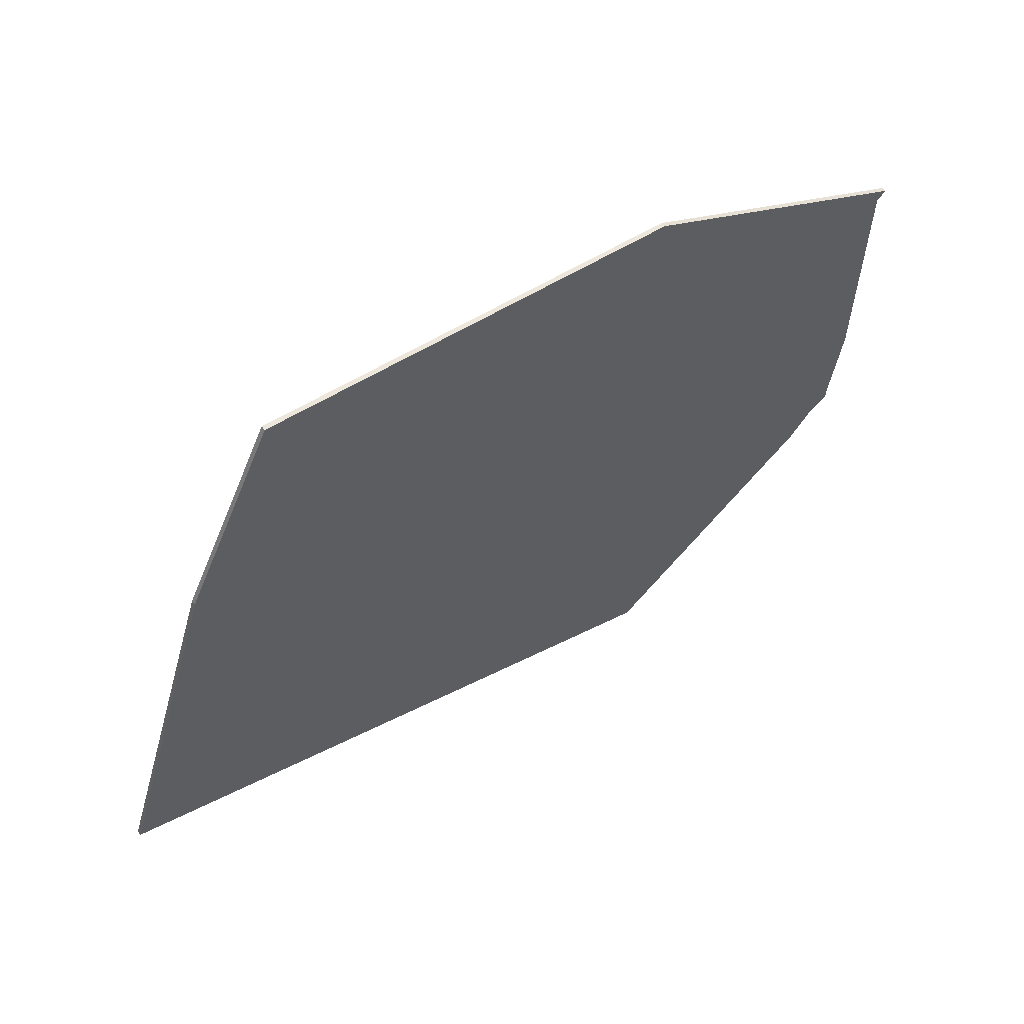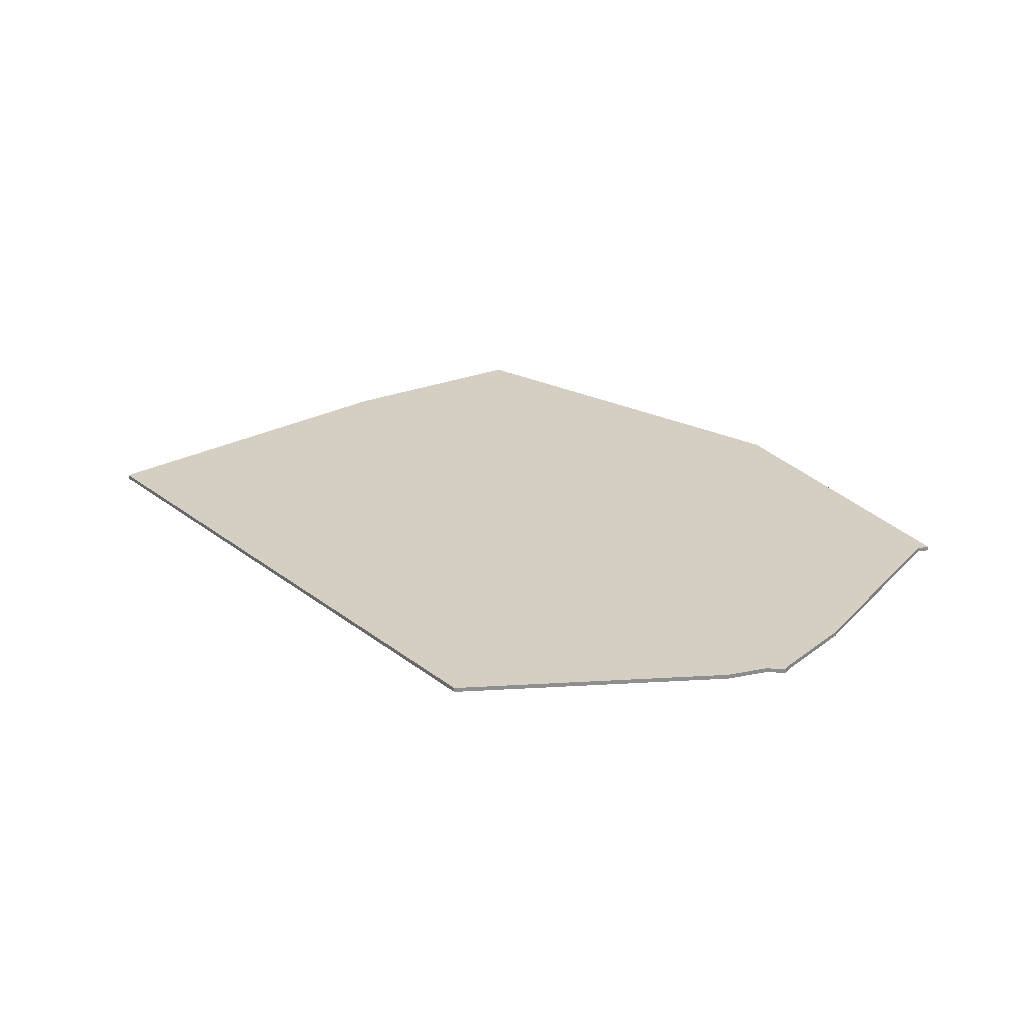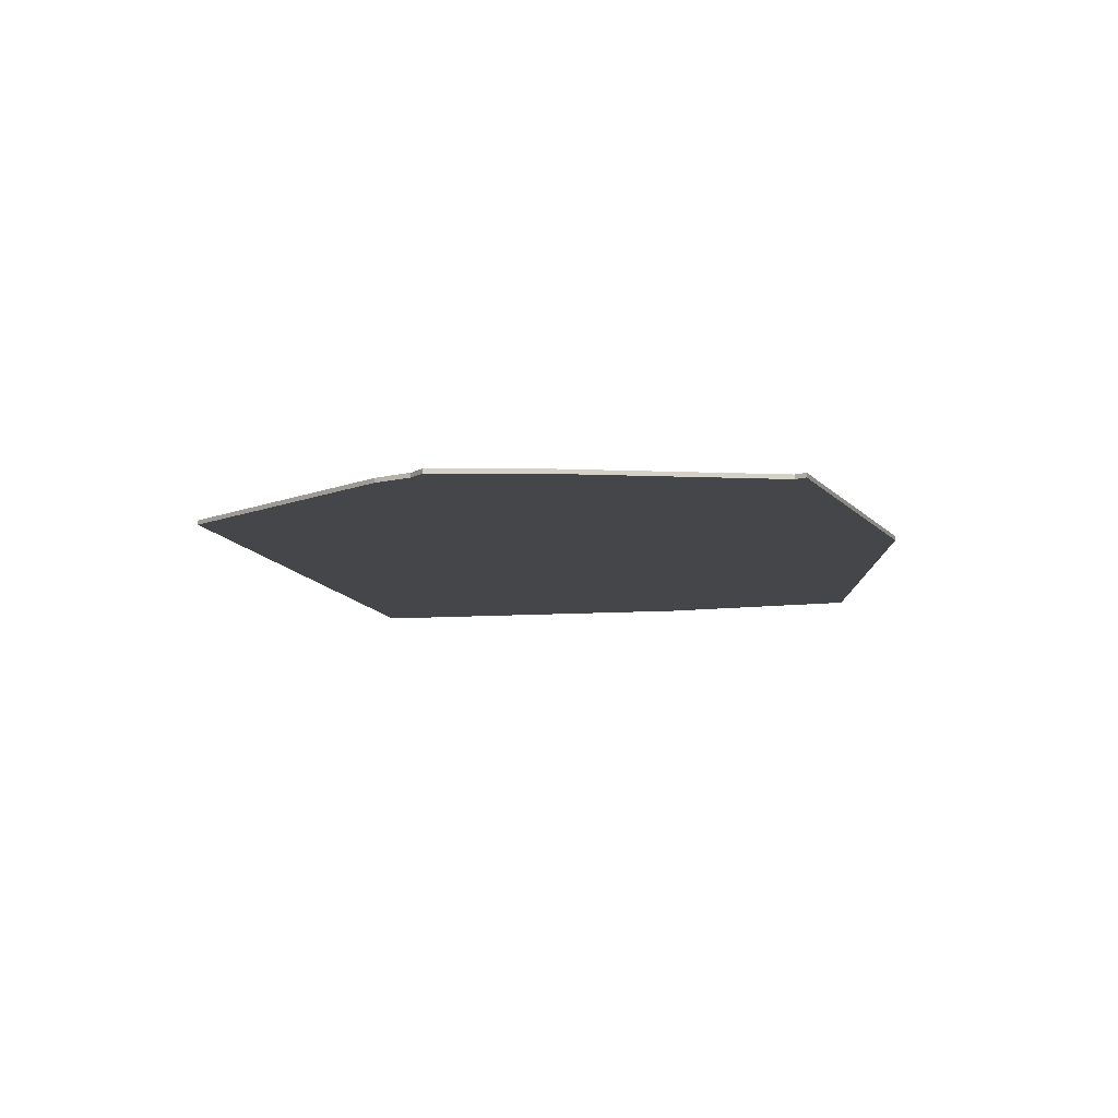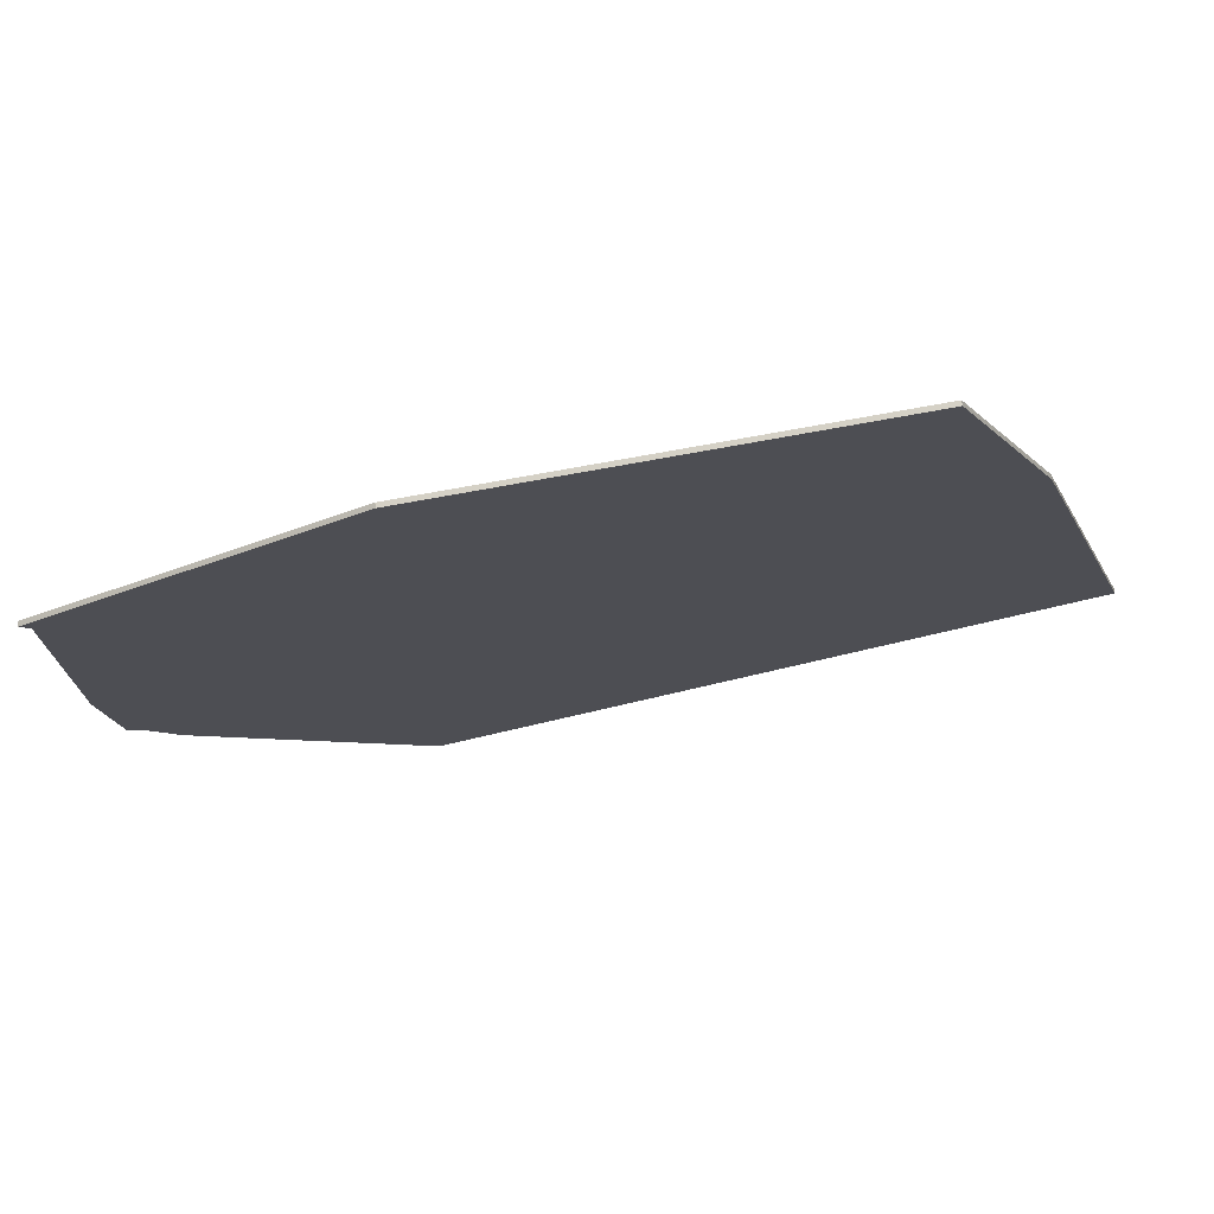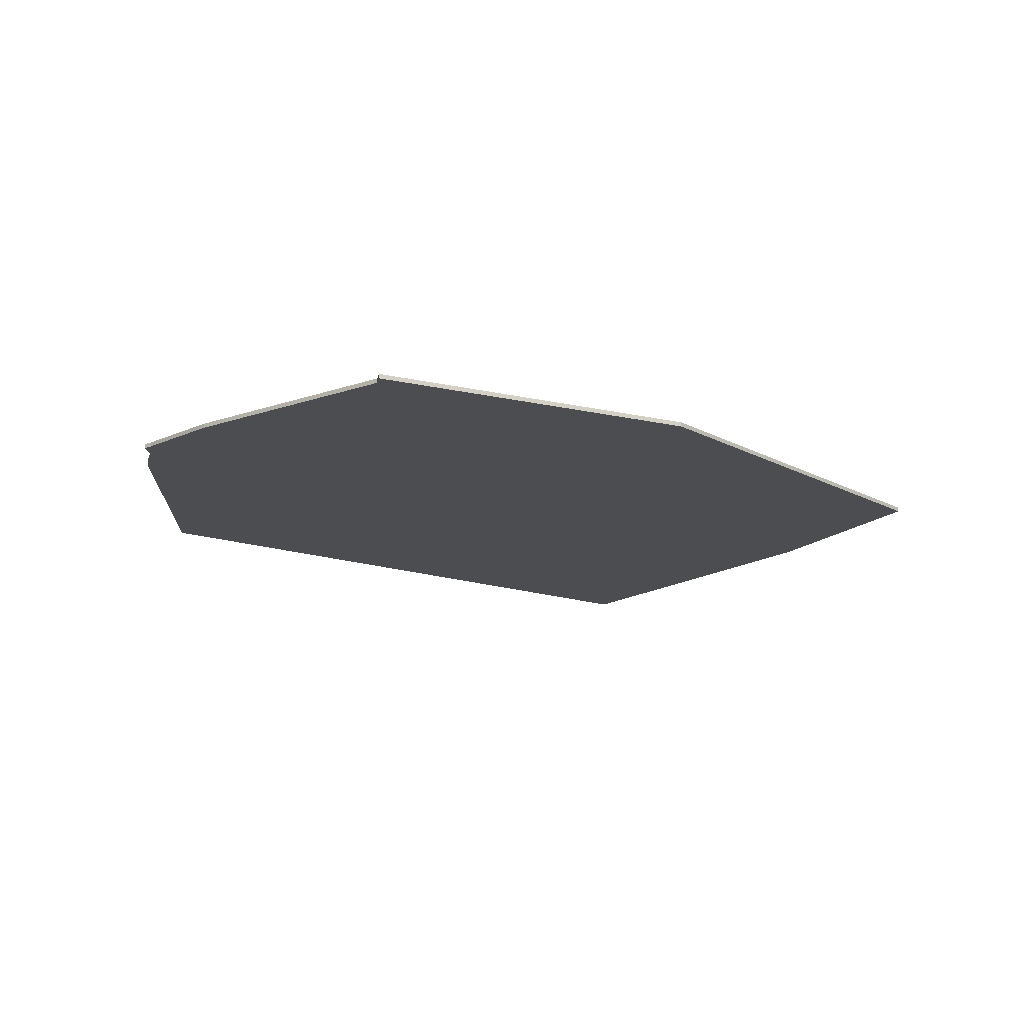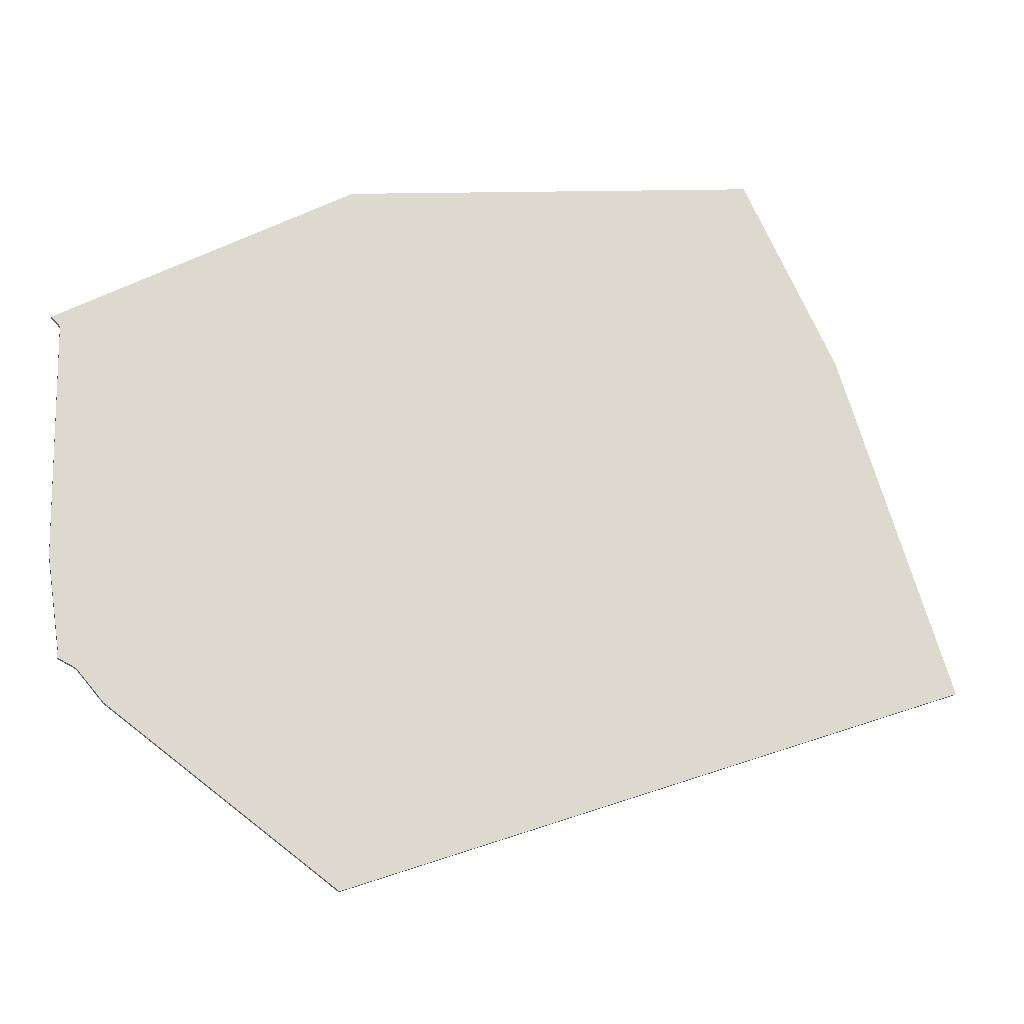
<metadata>
{"format":"obj","ext":"obj","renderer":"f3d","projection":"perspective","resolution":1024,"background":"white","views":[{"elev":58.9,"azim":-36.7,"up":"+Y"},{"elev":25.6,"azim":31.1,"up":"+Z"},{"elev":-9.9,"azim":82.7,"up":"+Z"},{"elev":73.2,"azim":172.1,"up":"+Y"},{"elev":-16.1,"azim":124.8,"up":"+Z"},{"elev":-19.1,"azim":166.9,"up":"+Y"}]}
</metadata>
<code>
v 2484 -936 0
v 2484 -936 1
v 2492 -860 0
v 2492 -860 1
v 2335 -809 0
v 2335 -809 1
v 2491 -912 0
v 2491 -912 1
v 2488 -934 0
v 2488 -934 1
v 2488 -932 0
v 2488 -932 1
v 2314 -852 0
v 2314 -852 1
v 2289 -930 0
v 2289 -930 1
v 2429 -821 0
v 2429 -821 1
v 2478 -943 0
v 2478 -943 1
v 2428 -980 0
v 2428 -980 1
v 2494 -858 0
v 2494 -858 1
f 21 15 13
f 19 21 17
f 5 17 13
f 21 13 17
f 17 7 19
f 11 9 1
f 7 11 1
f 17 23 3
f 7 17 3
f 1 19 7
f 14 16 22
f 18 22 20
f 14 18 6
f 18 14 22
f 20 8 18
f 2 10 12
f 2 12 8
f 4 24 18
f 4 18 8
f 8 20 2
f 16 14 15
f 15 14 13
f 22 16 21
f 21 16 15
f 20 22 19
f 19 22 21
f 2 20 1
f 1 20 19
f 10 2 9
f 9 2 1
f 12 10 11
f 11 10 9
f 8 12 7
f 7 12 11
f 4 8 3
f 3 8 7
f 24 4 23
f 23 4 3
f 18 24 17
f 17 24 23
f 14 6 13
f 13 6 5
f 6 18 5
f 5 18 17

</code>
